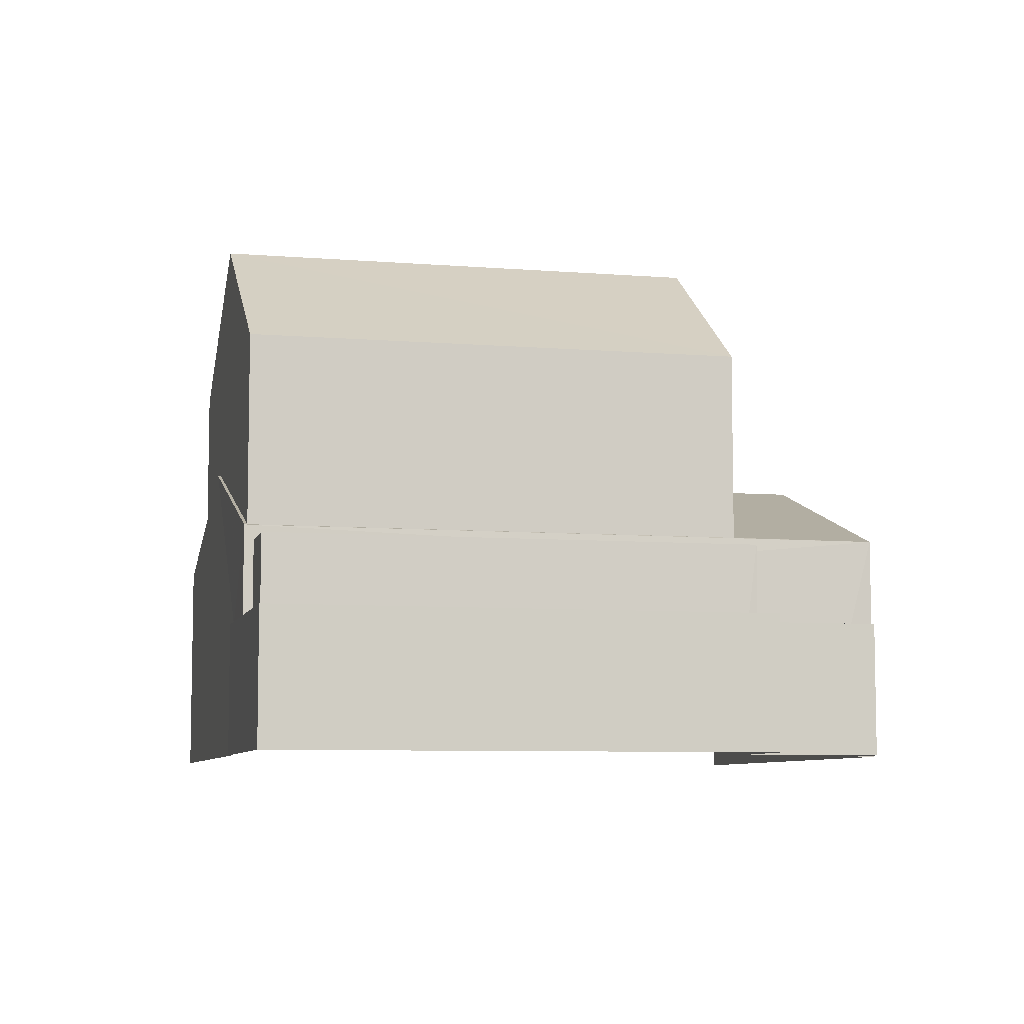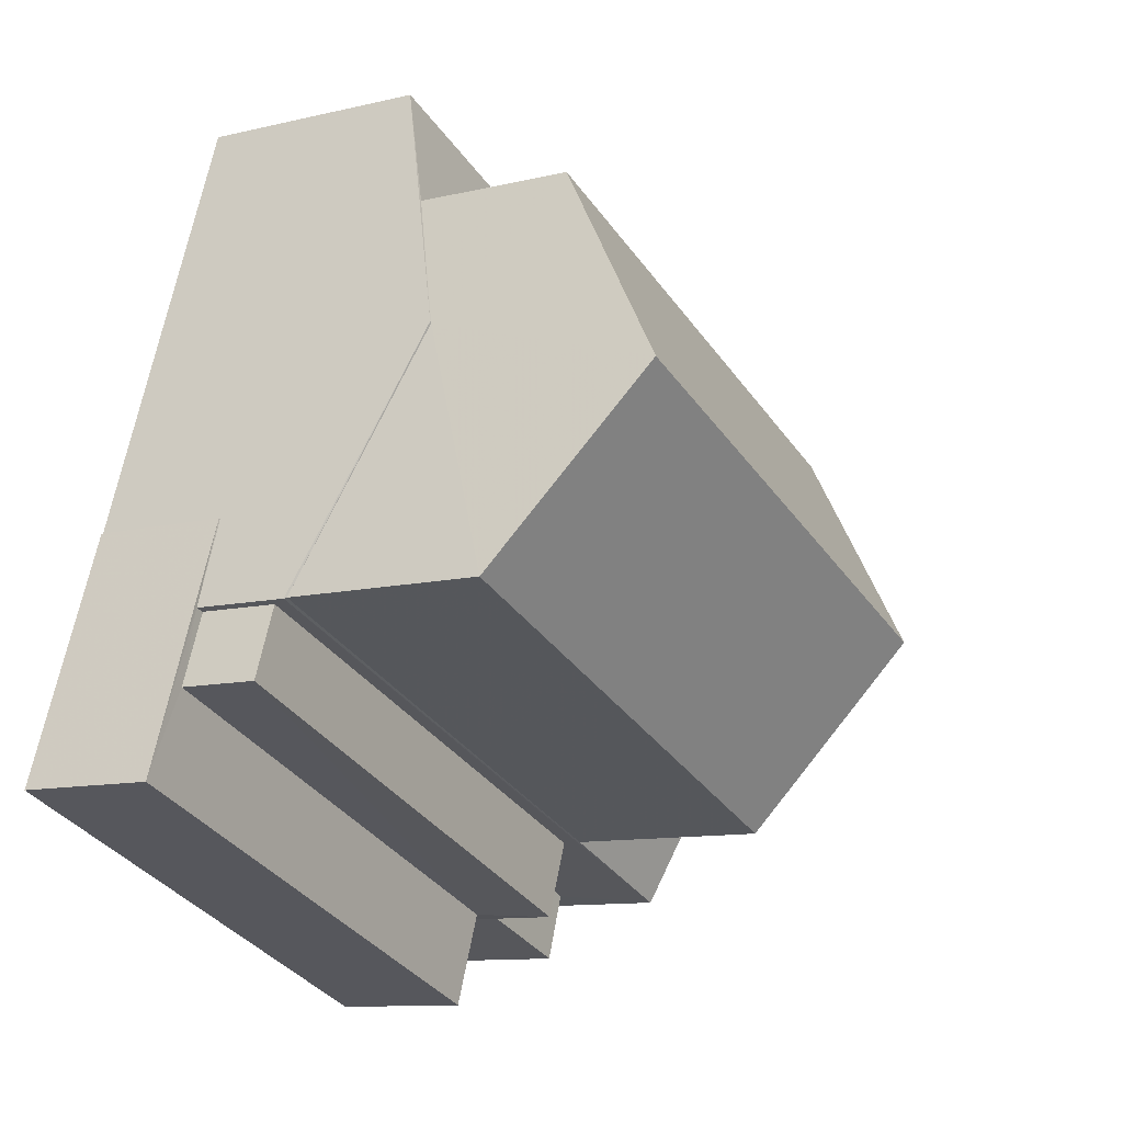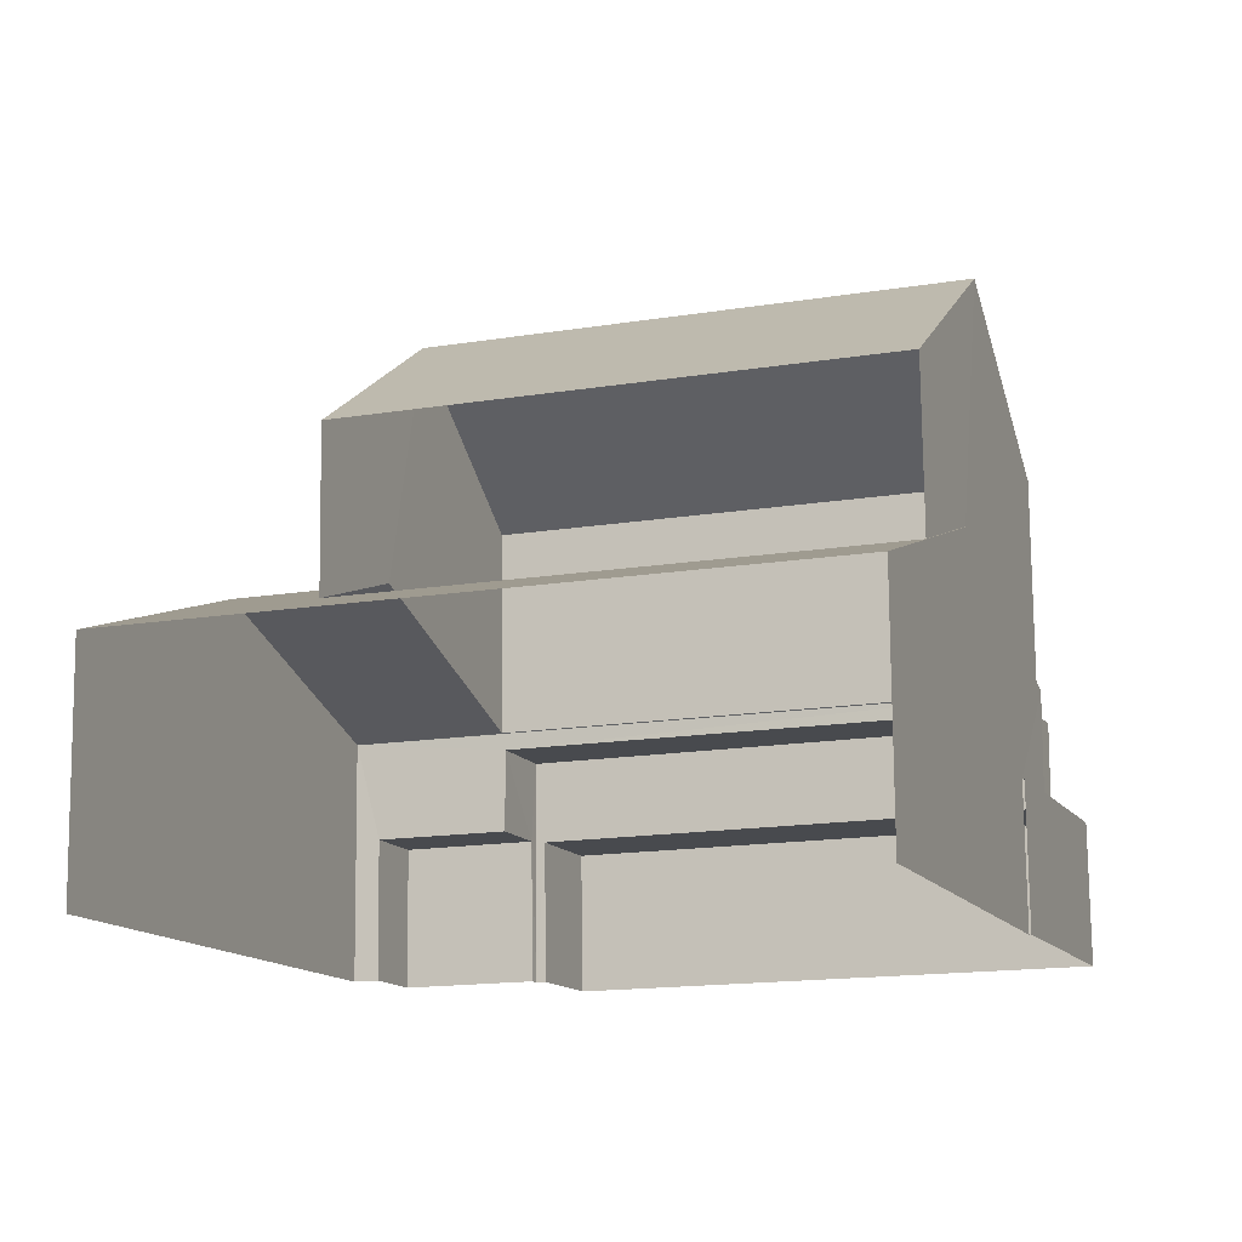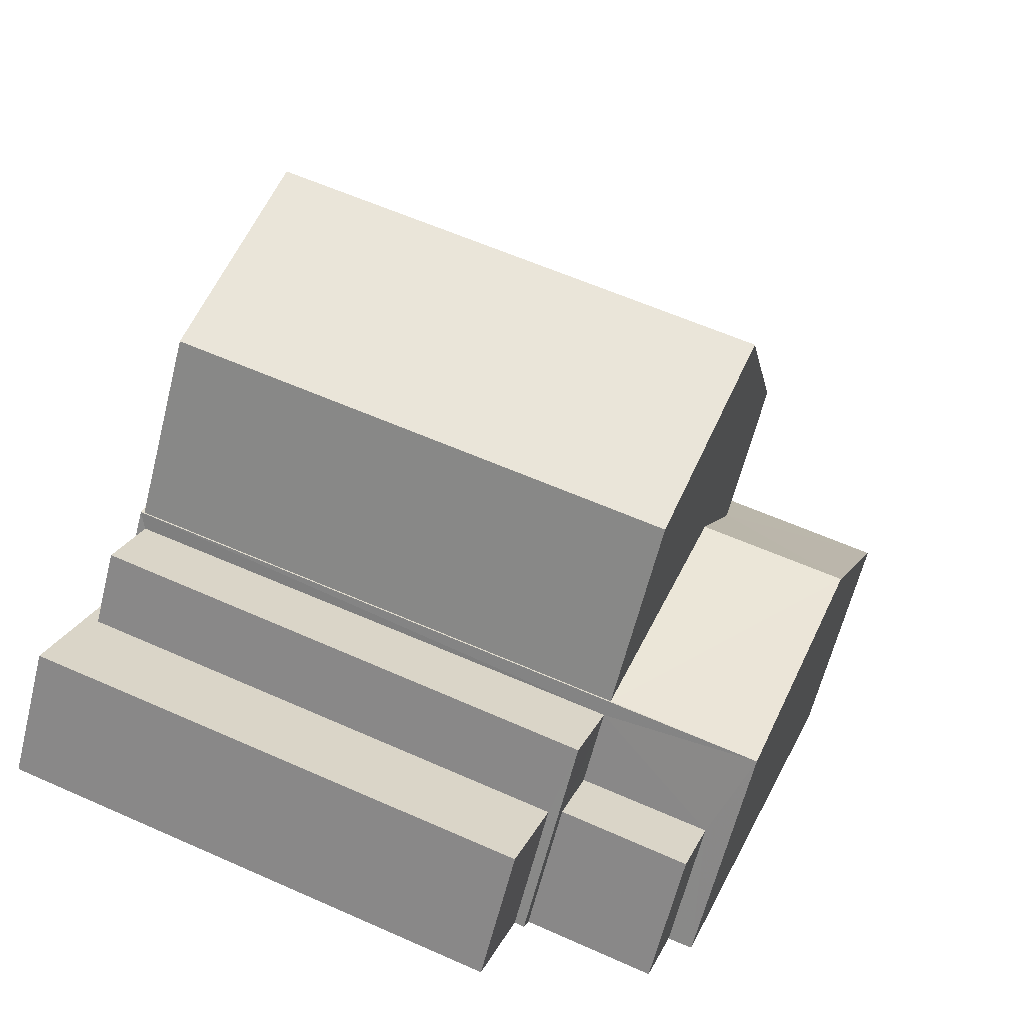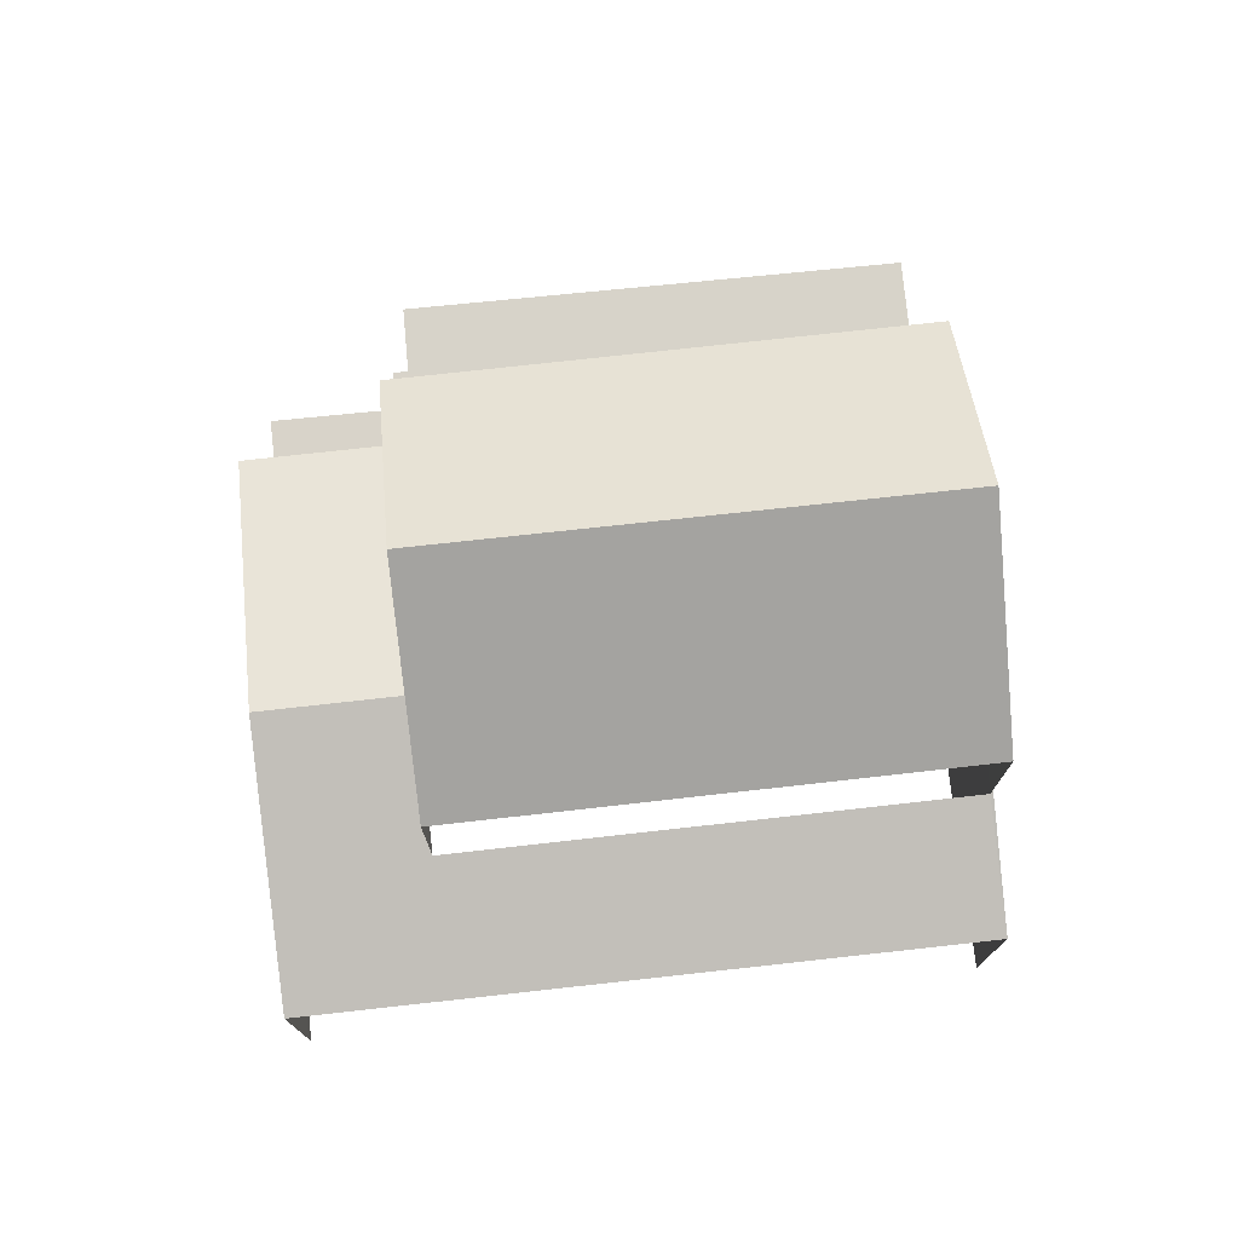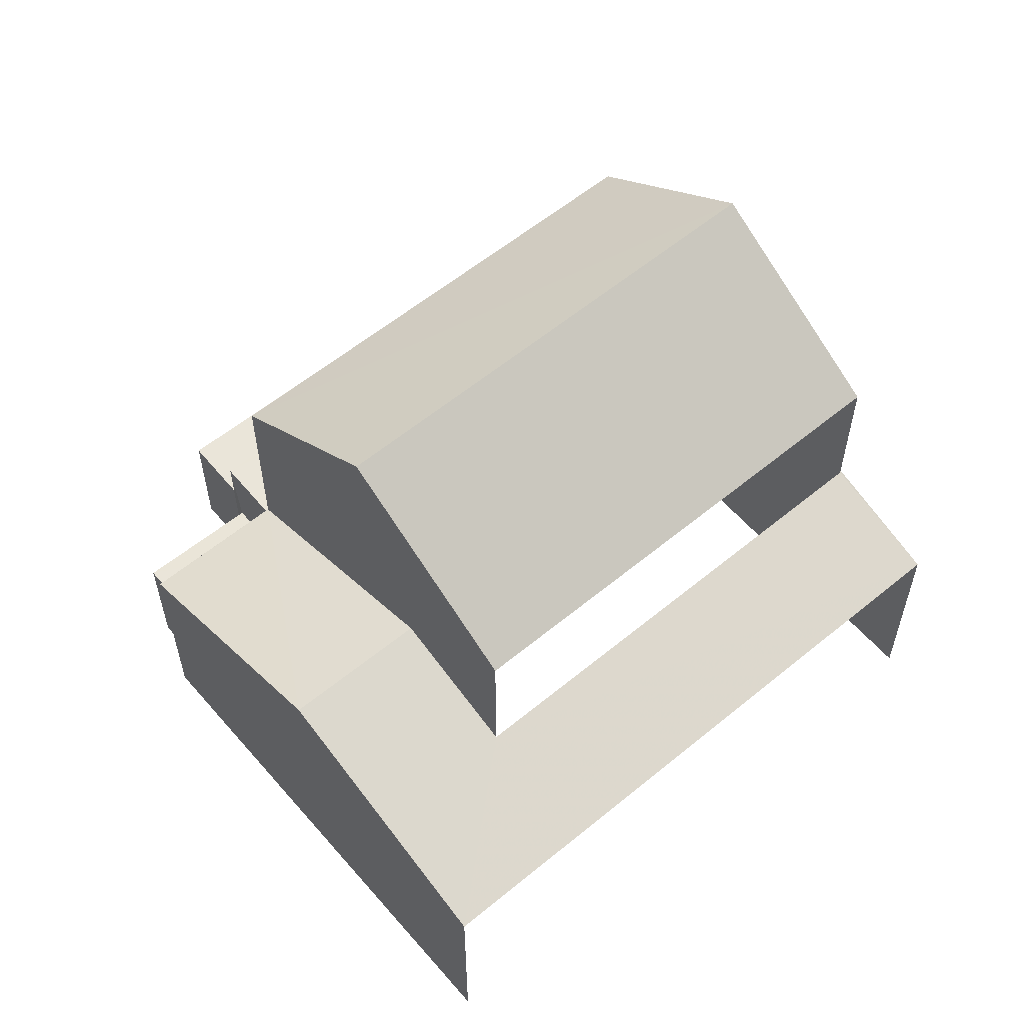
<metadata>
{"format":"obj","ext":"obj","renderer":"f3d","projection":"perspective","resolution":1024,"background":"white","views":[{"elev":-7.3,"azim":-33.0,"up":"+Z"},{"elev":-10.6,"azim":-58.8,"up":"+Y"},{"elev":76.8,"azim":179.4,"up":"+Y"},{"elev":-62.7,"azim":-14.1,"up":"+Y"},{"elev":76.1,"azim":154.1,"up":"+Z"},{"elev":58.6,"azim":119.9,"up":"+Z"}]}
</metadata>
<code>
v -2.246e+05 -1.277e+05 14.81
v -2.246e+05 -1.277e+05 14.81
v -2.246e+05 -1.277e+05 14.81
v -2.246e+05 -1.277e+05 14.81
v -2.246e+05 -1.277e+05 14.81
v -2.246e+05 -1.277e+05 14.81
v -2.246e+05 -1.277e+05 14.81
v -2.246e+05 -1.277e+05 14.81
v -2.246e+05 -1.277e+05 14.81
v -2.246e+05 -1.277e+05 14.81
v -2.246e+05 -1.277e+05 14.81
v -2.246e+05 -1.277e+05 14.81
v -2.246e+05 -1.277e+05 22.89
v -2.246e+05 -1.277e+05 21
v -2.246e+05 -1.277e+05 22.89
v -2.246e+05 -1.277e+05 21
v -2.246e+05 -1.277e+05 17.92
v -2.246e+05 -1.277e+05 17.92
v -2.246e+05 -1.277e+05 17.92
v -2.246e+05 -1.277e+05 17.92
v -2.246e+05 -1.277e+05 16.78
v -2.246e+05 -1.277e+05 16.78
v -2.246e+05 -1.277e+05 16.78
v -2.246e+05 -1.277e+05 16.78
v -2.246e+05 -1.277e+05 16.78
v -2.246e+05 -1.277e+05 16.78
v -2.246e+05 -1.277e+05 16.78
v -2.246e+05 -1.277e+05 16.78
v -2.246e+05 -1.277e+05 18.15
v -2.246e+05 -1.277e+05 18.15
v -2.246e+05 -1.277e+05 18.16
v -2.246e+05 -1.277e+05 19.41
v -2.246e+05 -1.277e+05 19.41
v -2.246e+05 -1.277e+05 18.16
v -2.246e+05 -1.277e+05 19.41
v -2.246e+05 -1.277e+05 19.41
v -2.246e+05 -1.277e+05 18.15
v -2.246e+05 -1.277e+05 18.75
v -2.246e+05 -1.277e+05 18.75
v -2.246e+05 -1.277e+05 18.15
v -2.246e+05 -1.277e+05 21
v -2.246e+05 -1.277e+05 21
v -2.246e+05 -1.277e+05 16.78
v -2.246e+05 -1.277e+05 16.78
v -2.246e+05 -1.277e+05 16.78
v -2.246e+05 -1.277e+05 16.78
f 1 2 3
f 4 1 5
f 6 7 8
f 5 9 10
f 11 8 3
f 9 7 12
f 3 5 1
f 8 7 9
f 3 9 5
f 3 8 9
f 40 5 10
f 40 37 5
f 38 41 42
f 38 39 41
f 9 12 25
f 27 9 25
f 13 14 15
f 13 16 14
f 17 18 19
f 20 17 19
f 21 22 23
f 22 24 23
f 25 21 26
f 27 25 26
f 28 26 23
f 26 21 23
f 29 30 31
f 31 30 32
f 33 29 34
f 33 34 35
f 31 32 36
f 34 29 31
f 37 38 32
f 39 33 35
f 39 40 33
f 40 38 37
f 32 38 36
f 40 39 38
f 15 41 13
f 15 42 41
f 43 44 45
f 43 46 44
f 1 4 45
f 4 30 45
f 28 17 26
f 26 17 29
f 20 30 29
f 43 45 20
f 17 20 29
f 45 30 20
f 21 12 7
f 21 25 12
f 22 7 6
f 22 21 7
f 31 36 14
f 14 36 15
f 36 42 15
f 36 38 42
f 11 46 19
f 19 46 20
f 11 3 46
f 20 46 43
f 10 9 27
f 40 10 33
f 27 26 29
f 27 29 33
f 10 27 33
f 3 2 44
f 46 3 44
f 8 11 24
f 11 19 24
f 24 18 23
f 24 19 18
f 23 18 17
f 28 23 17
f 41 39 35
f 13 41 35
f 13 35 16
f 35 34 16
f 30 4 32
f 4 5 32
f 5 37 32
f 24 22 6
f 8 24 6
f 31 14 16
f 34 31 16
f 1 44 2
f 1 45 44

</code>
